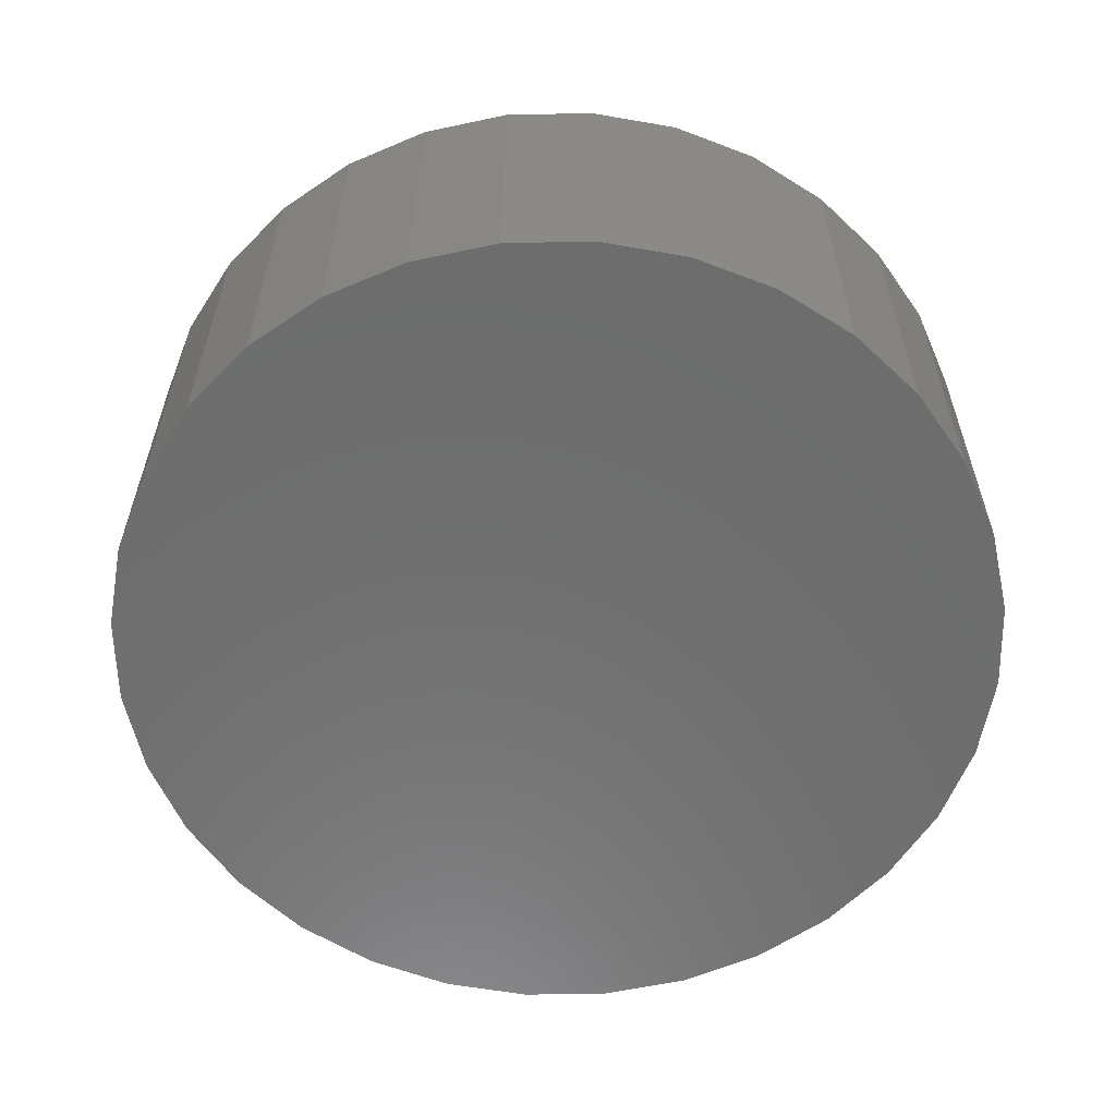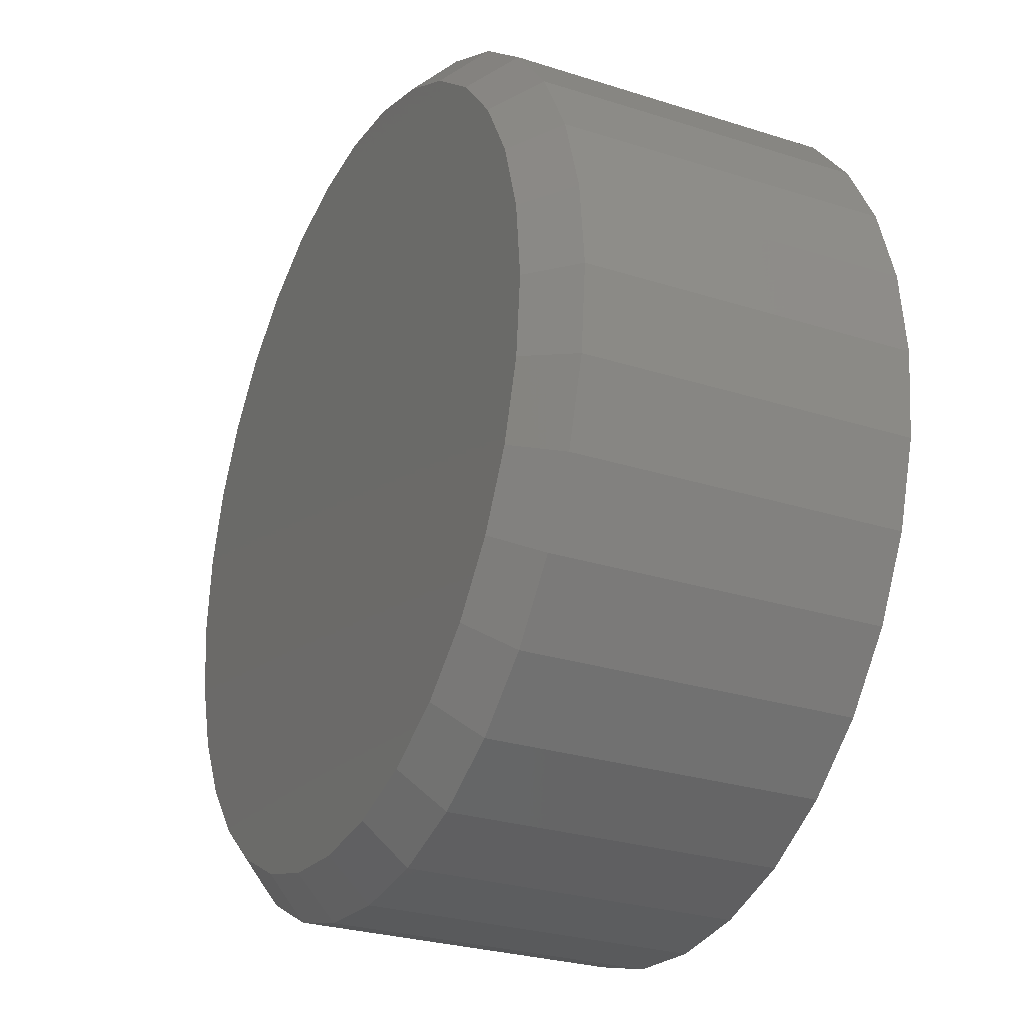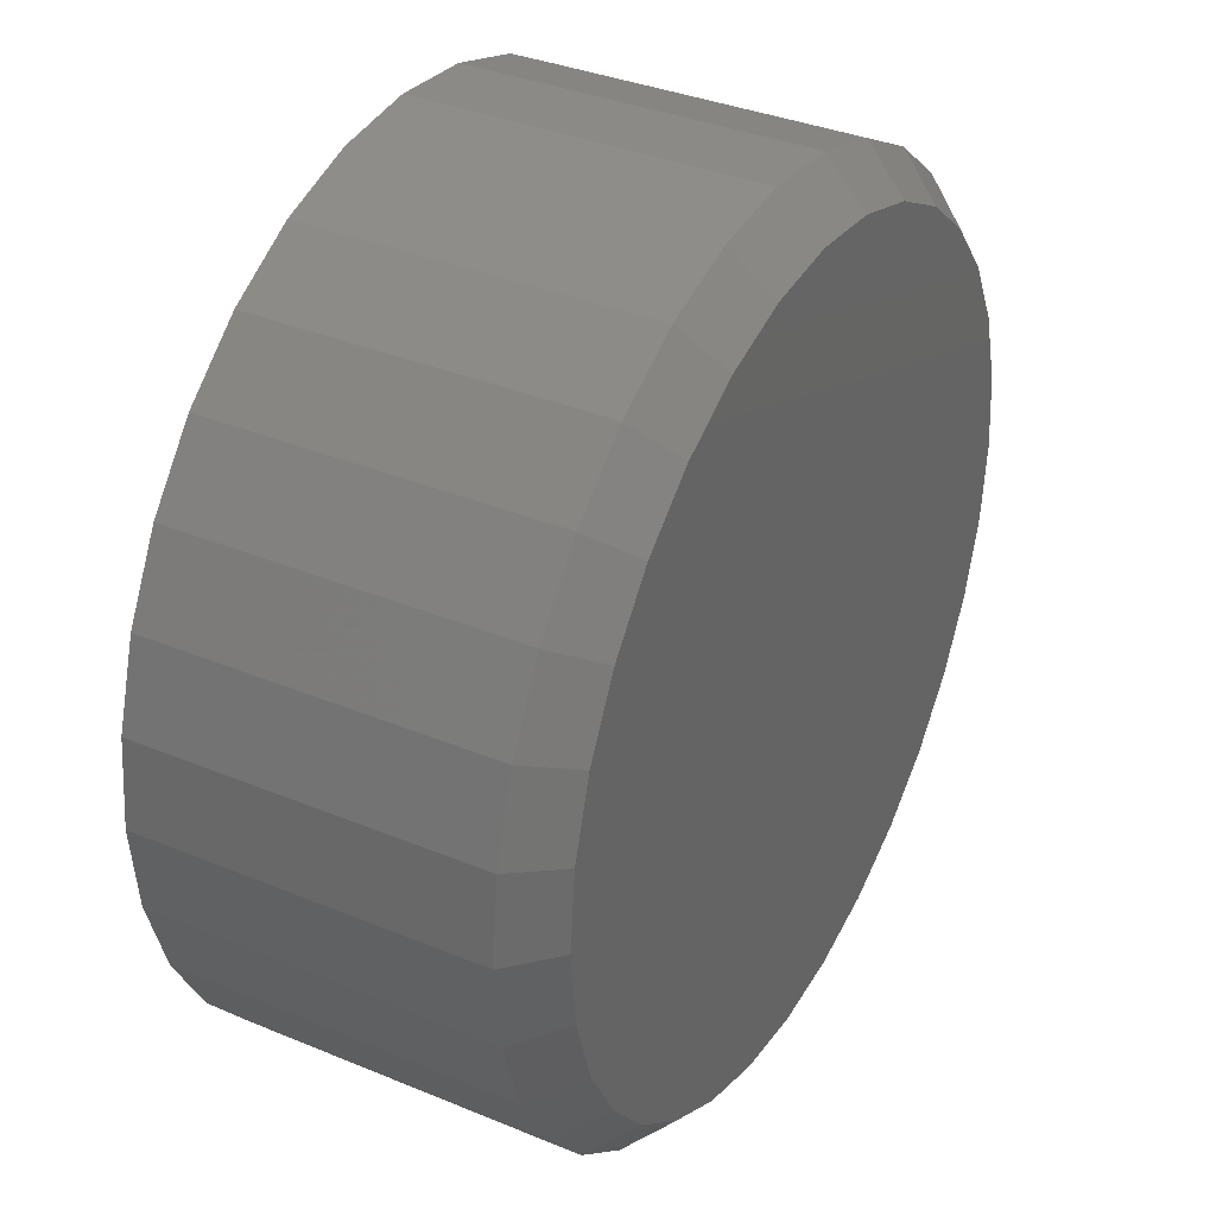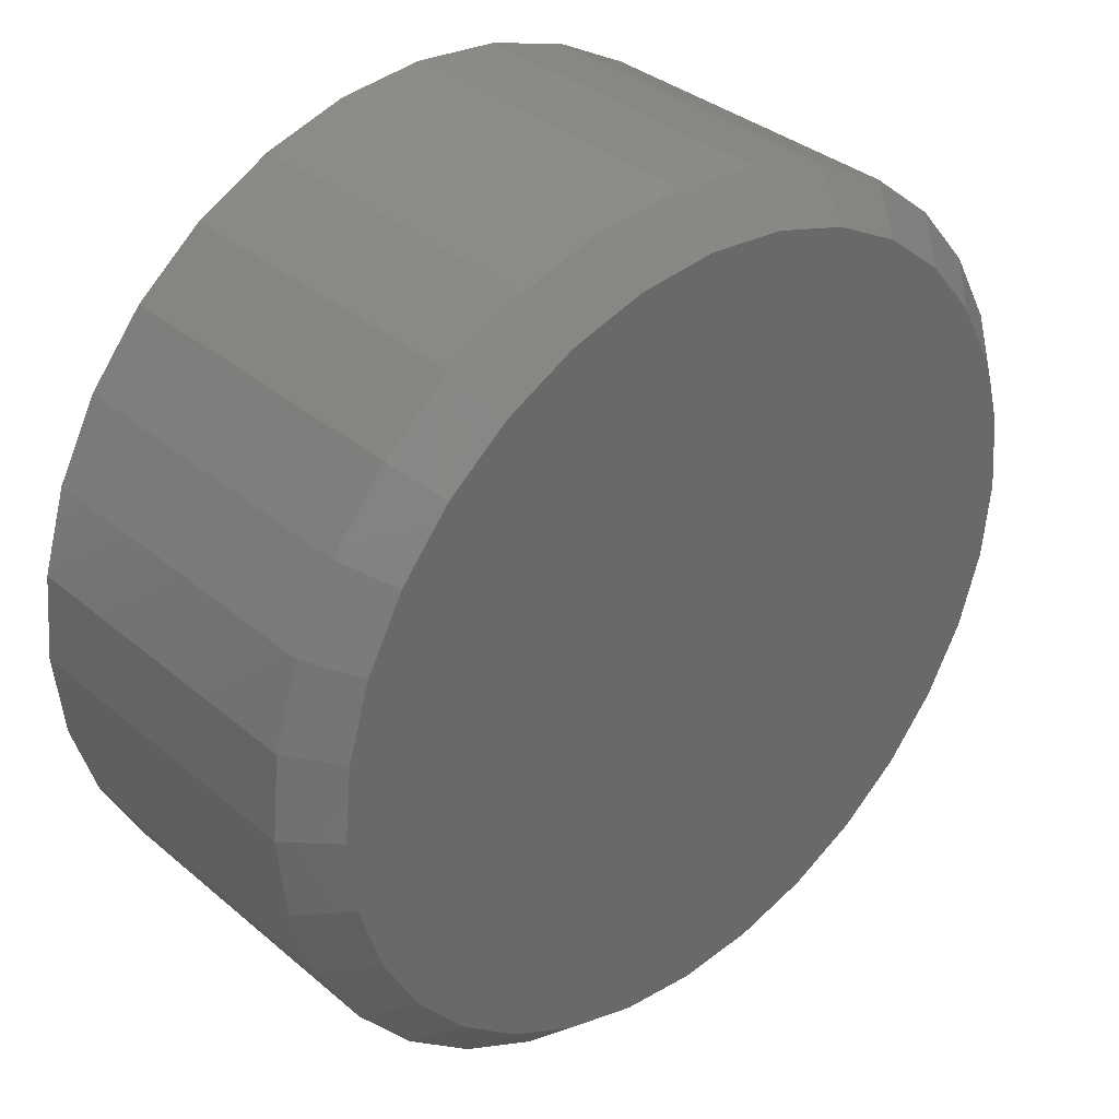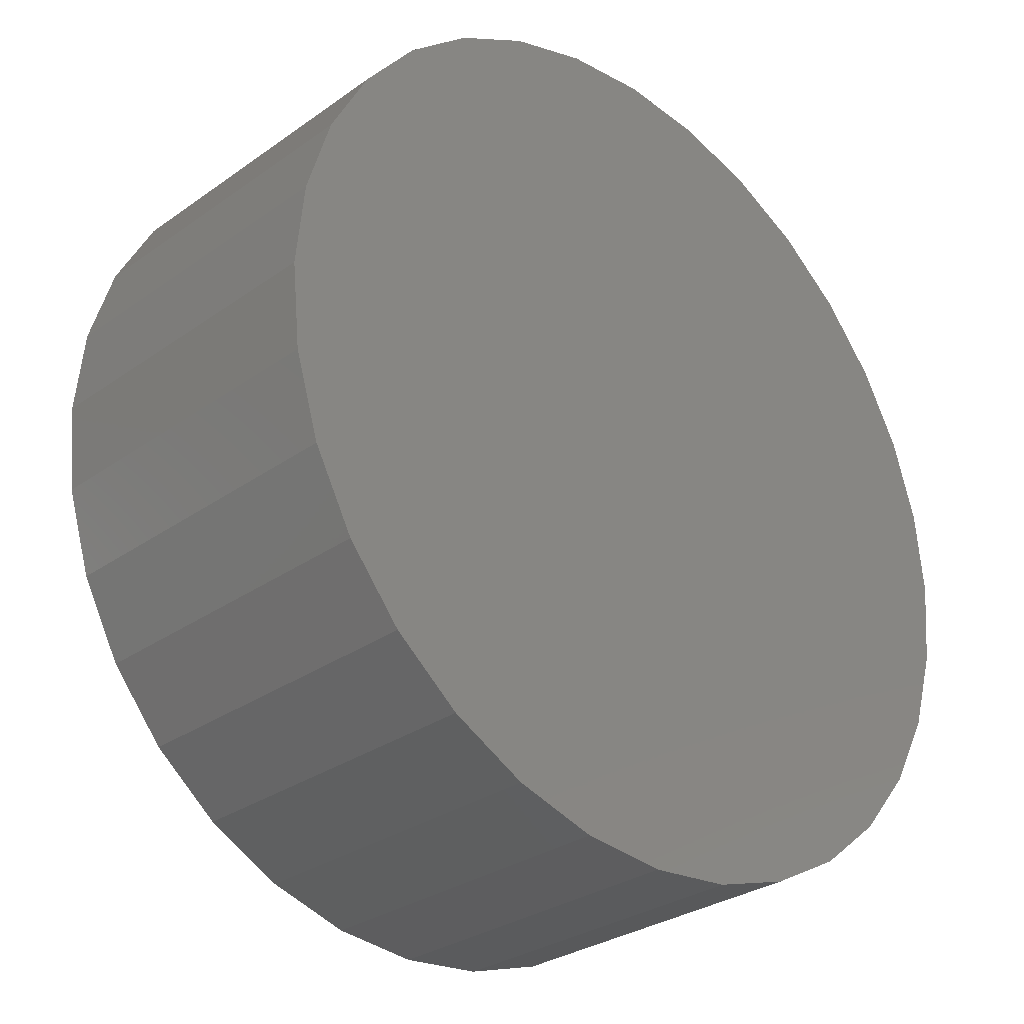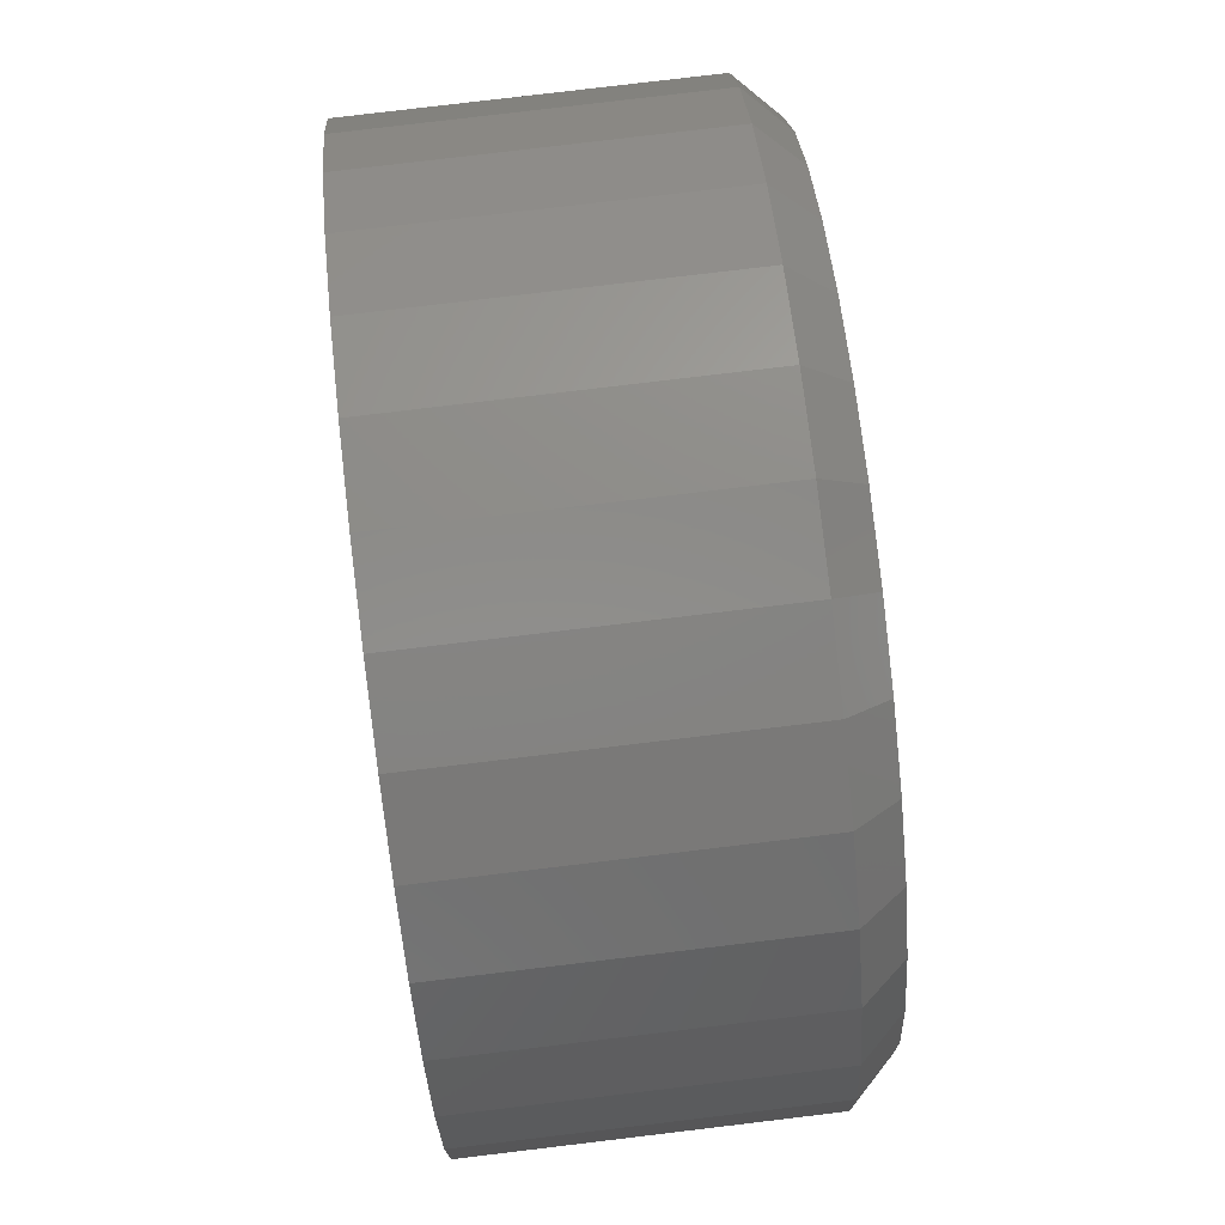
<metadata>
{"format":"stl","ext":"stl","renderer":"f3d","projection":"perspective","resolution":1024,"background":"white","views":[{"elev":-59.5,"azim":-162.0,"up":"+Y"},{"elev":-27.7,"azim":-116.0,"up":"+Z"},{"elev":35.6,"azim":118.7,"up":"+Z"},{"elev":34.8,"azim":138.2,"up":"+Z"},{"elev":-29.5,"azim":-43.8,"up":"+Z"},{"elev":79.8,"azim":83.2,"up":"+Z"}]}
</metadata>
<code>
# stl→obj: 96 verts, 188 faces
v 0.3026 1.066e-16 0.07204
v 0.3173 1.081e-16 0.0706
v 0.288 1.048e-16 0.0706
v 0.2739 1.03e-16 0.06632
v 0.3314 1.094e-16 0.06632
v 0.2609 1.012e-16 0.05939
v 0.3443 1.105e-16 0.05939
v 0.2495 9.944e-17 0.05005
v 0.3557 1.112e-16 0.05005
v 0.3443 1.036e-16 -0.06547
v 0.2609 9.429e-17 -0.06547
v 0.3557 1.053e-16 -0.05613
v 0.2739 9.534e-17 -0.07241
v 0.3314 1.017e-16 -0.07241
v 0.288 9.667e-17 -0.07668
v 0.3173 9.992e-17 -0.07668
v 0.3026 9.822e-17 -0.07812
v 0.2495 9.354e-17 -0.05613
v 0.2402 9.314e-17 -0.04476
v 0.3651 1.07e-16 -0.04476
v 0.2333 9.309e-17 -0.03178
v 0.372 1.085e-16 -0.03178
v 0.229 9.34e-17 -0.01769
v 0.3763 1.097e-16 -0.01769
v 0.2275 9.405e-17 -0.003043
v 0.3777 1.107e-16 -0.003043
v 0.229 9.502e-17 0.01161
v 0.3763 1.114e-16 0.01161
v 0.2333 9.628e-17 0.02569
v 0.372 1.117e-16 0.02569
v 0.2402 9.777e-17 0.03867
v 0.3651 1.116e-16 0.03867
v 0.3855 -0.007812 -0.003043
v 0.3855 -0.07031 -0.003043
v 0.3839 -0.007812 -0.01921
v 0.3839 -0.07031 -0.01921
v 0.3792 -0.007812 -0.03477
v 0.3792 -0.07031 -0.03477
v 0.3716 -0.007812 -0.0491
v 0.3716 -0.07031 -0.0491
v 0.3612 -0.007812 -0.06166
v 0.3612 -0.07031 -0.06166
v 0.3487 -0.007812 -0.07197
v 0.3487 -0.07031 -0.07197
v 0.3344 -0.007812 -0.07963
v 0.3344 -0.07031 -0.07963
v 0.3188 -0.007812 -0.08434
v 0.3188 -0.07031 -0.08434
v 0.3026 -0.007812 -0.08594
v 0.3026 -0.07031 -0.08594
v 0.2865 -0.007812 -0.08434
v 0.2865 -0.07031 -0.08434
v 0.2709 -0.007812 -0.07963
v 0.2709 -0.07031 -0.07963
v 0.2566 -0.007812 -0.07197
v 0.2566 -0.07031 -0.07197
v 0.244 -0.007812 -0.06166
v 0.244 -0.07031 -0.06166
v 0.2337 -0.007812 -0.0491
v 0.2337 -0.07031 -0.0491
v 0.226 -0.007812 -0.03477
v 0.226 -0.07031 -0.03477
v 0.2213 -0.007812 -0.01921
v 0.2213 -0.07031 -0.01921
v 0.2197 -0.007812 -0.003043
v 0.2197 -0.07031 -0.003043
v 0.2213 -0.007812 0.01313
v 0.2213 -0.07031 0.01313
v 0.226 -0.007812 0.02868
v 0.226 -0.07031 0.02868
v 0.2337 -0.007812 0.04301
v 0.2337 -0.07031 0.04301
v 0.244 -0.007812 0.05557
v 0.244 -0.07031 0.05557
v 0.2566 -0.007812 0.06588
v 0.2566 -0.07031 0.06588
v 0.2709 -0.007812 0.07354
v 0.2709 -0.07031 0.07354
v 0.2865 -0.007812 0.07826
v 0.2865 -0.07031 0.07826
v 0.3026 -0.007812 0.07985
v 0.3026 -0.07031 0.07985
v 0.3188 -0.007812 0.07826
v 0.3188 -0.07031 0.07826
v 0.3344 -0.007812 0.07354
v 0.3344 -0.07031 0.07354
v 0.3487 -0.007812 0.06588
v 0.3487 -0.07031 0.06588
v 0.3612 -0.007812 0.05557
v 0.3612 -0.07031 0.05557
v 0.3716 -0.007812 0.04301
v 0.3716 -0.07031 0.04301
v 0.3792 -0.007812 0.02868
v 0.3792 -0.07031 0.02868
v 0.3839 -0.007812 0.01313
v 0.3839 -0.07031 0.01313
f 1 2 3
f 4 3 2
f 5 4 2
f 6 4 5
f 7 6 5
f 8 6 7
f 9 8 7
f 10 11 12
f 13 11 10
f 14 13 10
f 15 13 14
f 16 15 14
f 17 15 16
f 11 18 12
f 12 18 19
f 12 19 20
f 20 19 21
f 20 21 22
f 22 21 23
f 22 23 24
f 24 23 25
f 24 25 26
f 26 25 27
f 26 27 28
f 28 27 29
f 28 29 30
f 30 29 31
f 30 31 32
f 32 31 8
f 32 8 9
f 33 34 35
f 35 34 36
f 35 36 37
f 37 36 38
f 37 38 39
f 39 38 40
f 39 40 41
f 41 40 42
f 41 42 43
f 43 42 44
f 43 44 45
f 45 44 46
f 45 46 47
f 47 46 48
f 47 48 49
f 49 48 50
f 49 50 51
f 51 50 52
f 51 52 53
f 53 52 54
f 53 54 55
f 55 54 56
f 55 56 57
f 57 56 58
f 57 58 59
f 59 58 60
f 59 60 61
f 61 60 62
f 61 62 63
f 63 62 64
f 63 64 65
f 65 64 66
f 65 66 67
f 67 66 68
f 67 68 69
f 69 68 70
f 69 70 71
f 71 70 72
f 71 72 73
f 73 72 74
f 73 74 75
f 75 74 76
f 75 76 77
f 77 76 78
f 77 78 79
f 79 78 80
f 79 80 81
f 81 80 82
f 81 82 83
f 83 82 84
f 83 84 85
f 85 84 86
f 85 86 87
f 87 86 88
f 87 88 89
f 89 88 90
f 89 90 91
f 91 90 92
f 91 92 93
f 93 92 94
f 93 94 95
f 95 94 96
f 95 96 33
f 33 96 34
f 25 63 65
f 25 23 63
f 33 24 26
f 33 35 24
f 21 61 63
f 21 63 23
f 19 57 59
f 59 61 19
f 19 61 21
f 13 53 55
f 13 55 11
f 55 18 11
f 15 49 51
f 51 53 15
f 15 53 13
f 14 45 47
f 14 47 16
f 47 17 16
f 10 41 43
f 43 45 10
f 10 45 14
f 22 37 39
f 22 39 20
f 39 12 20
f 35 37 24
f 24 37 22
f 57 19 18
f 18 55 57
f 49 15 17
f 17 47 49
f 41 10 12
f 12 39 41
f 26 95 33
f 26 28 95
f 65 27 25
f 65 67 27
f 30 93 95
f 30 95 28
f 32 89 91
f 91 93 32
f 32 93 30
f 5 85 87
f 5 87 7
f 87 9 7
f 2 81 83
f 83 85 2
f 2 85 5
f 4 77 79
f 4 79 3
f 79 1 3
f 6 73 75
f 75 77 6
f 6 77 4
f 29 69 71
f 29 71 31
f 71 8 31
f 67 69 27
f 27 69 29
f 89 32 9
f 9 87 89
f 81 2 1
f 1 79 81
f 73 6 8
f 8 71 73
f 80 84 82
f 84 80 78
f 84 78 86
f 86 78 76
f 86 76 88
f 88 76 74
f 88 74 90
f 42 56 44
f 44 56 54
f 44 54 46
f 46 54 52
f 46 52 48
f 48 52 50
f 90 74 92
f 92 74 72
f 92 72 94
f 94 72 70
f 94 70 96
f 96 70 68
f 96 68 34
f 34 68 66
f 34 66 36
f 36 66 64
f 36 64 38
f 38 64 62
f 38 62 40
f 40 62 60
f 40 60 42
f 42 60 58
f 42 58 56

</code>
